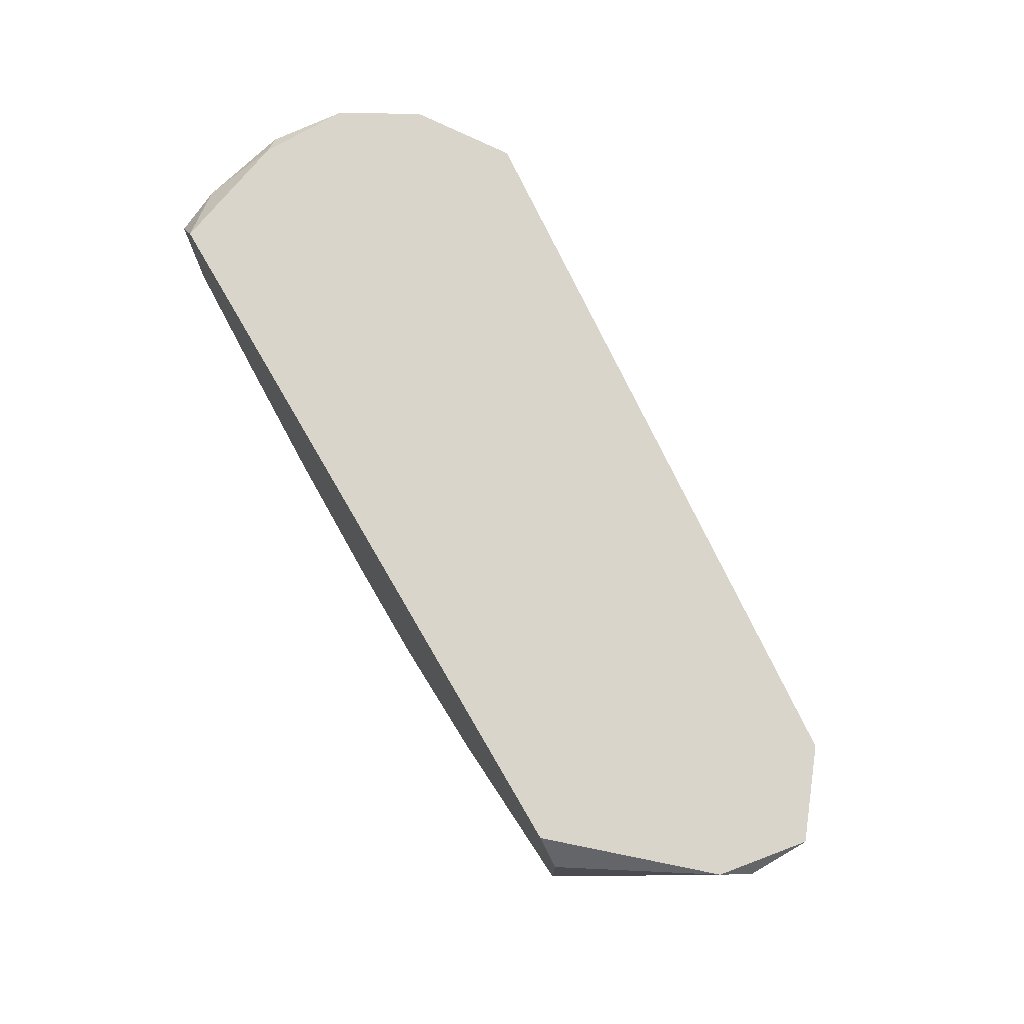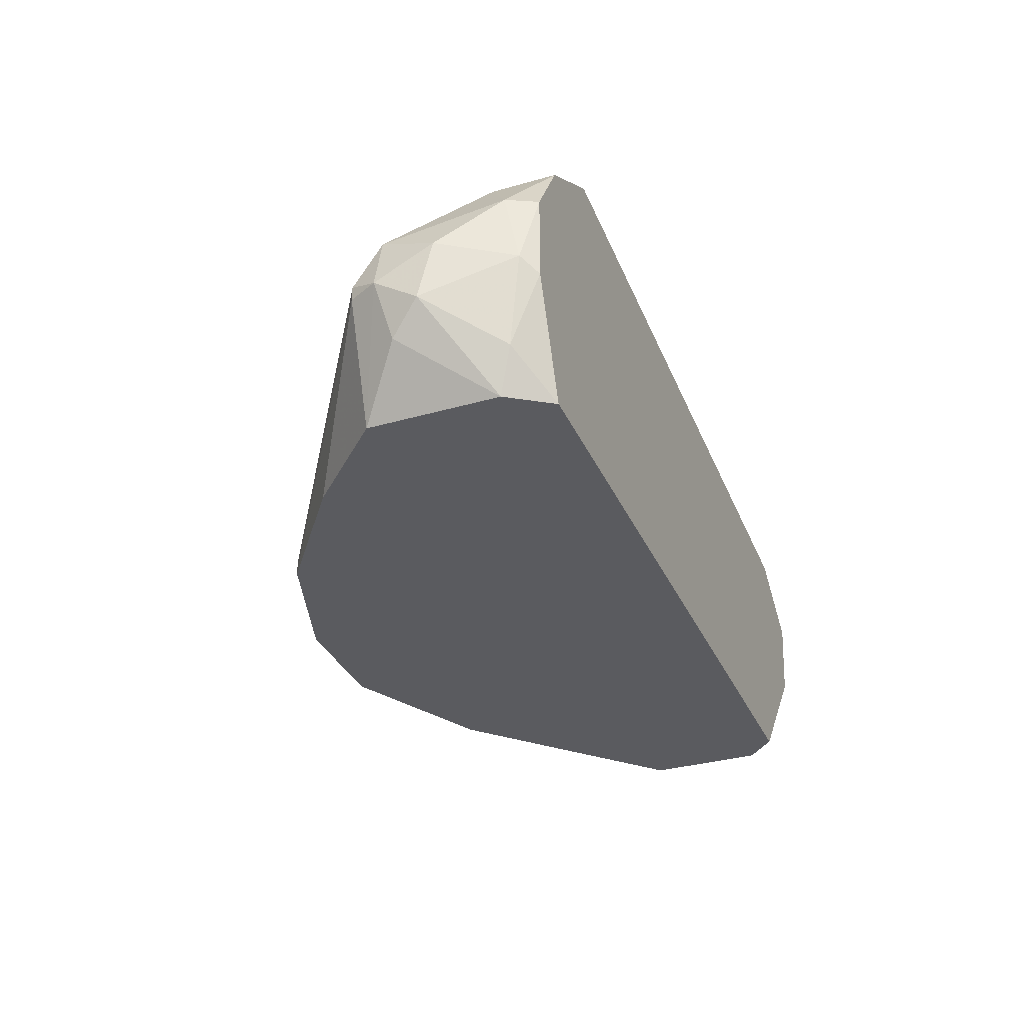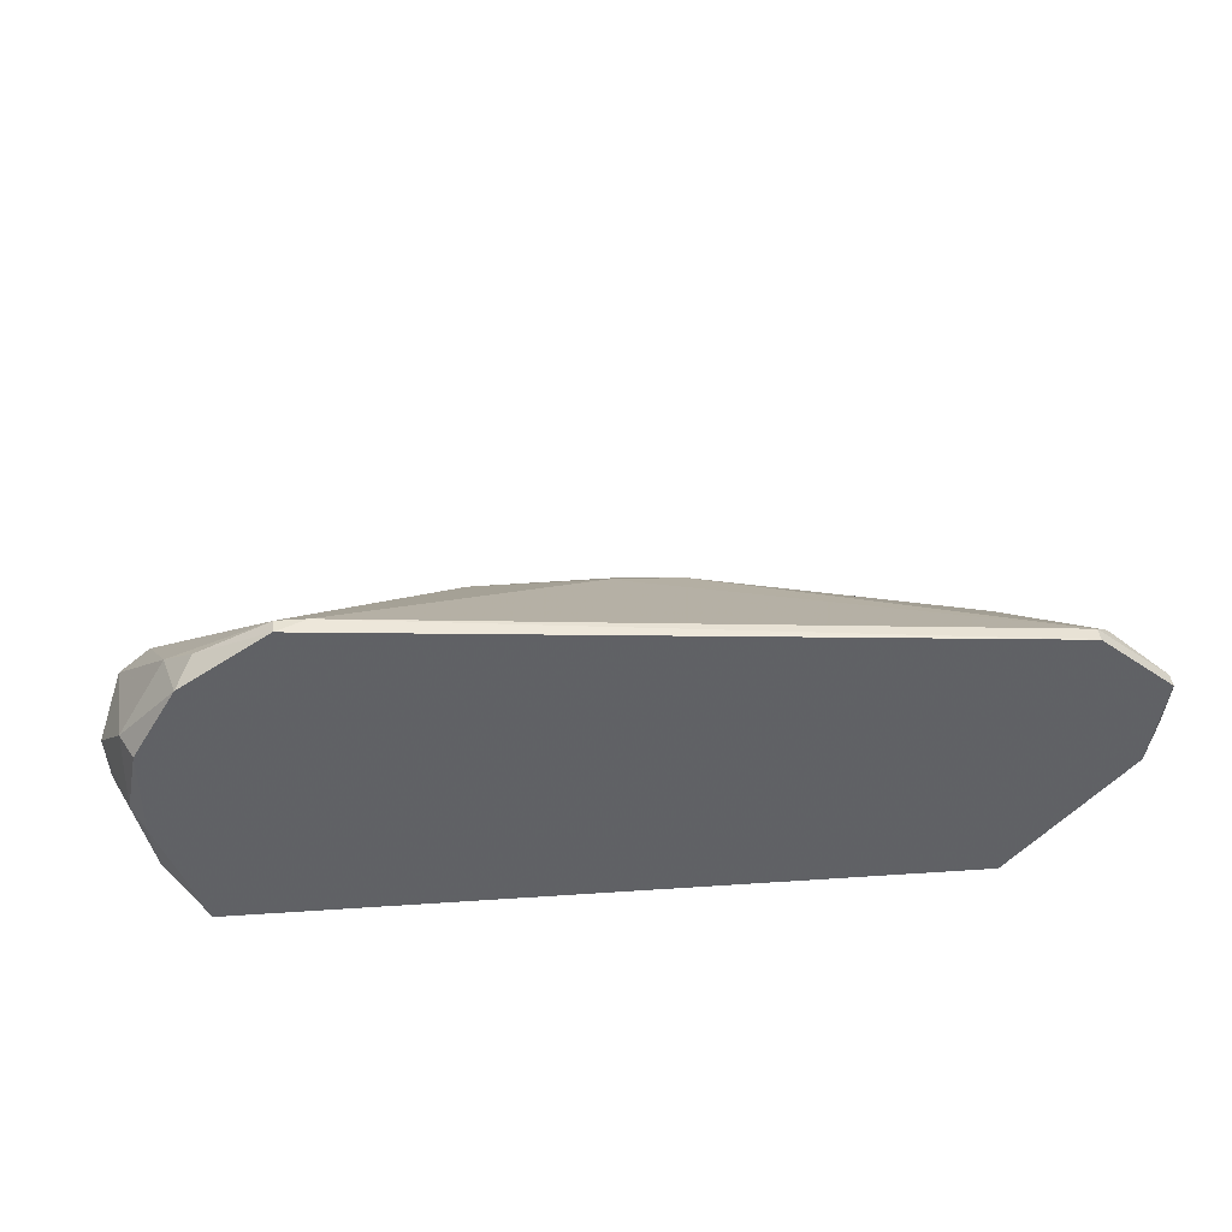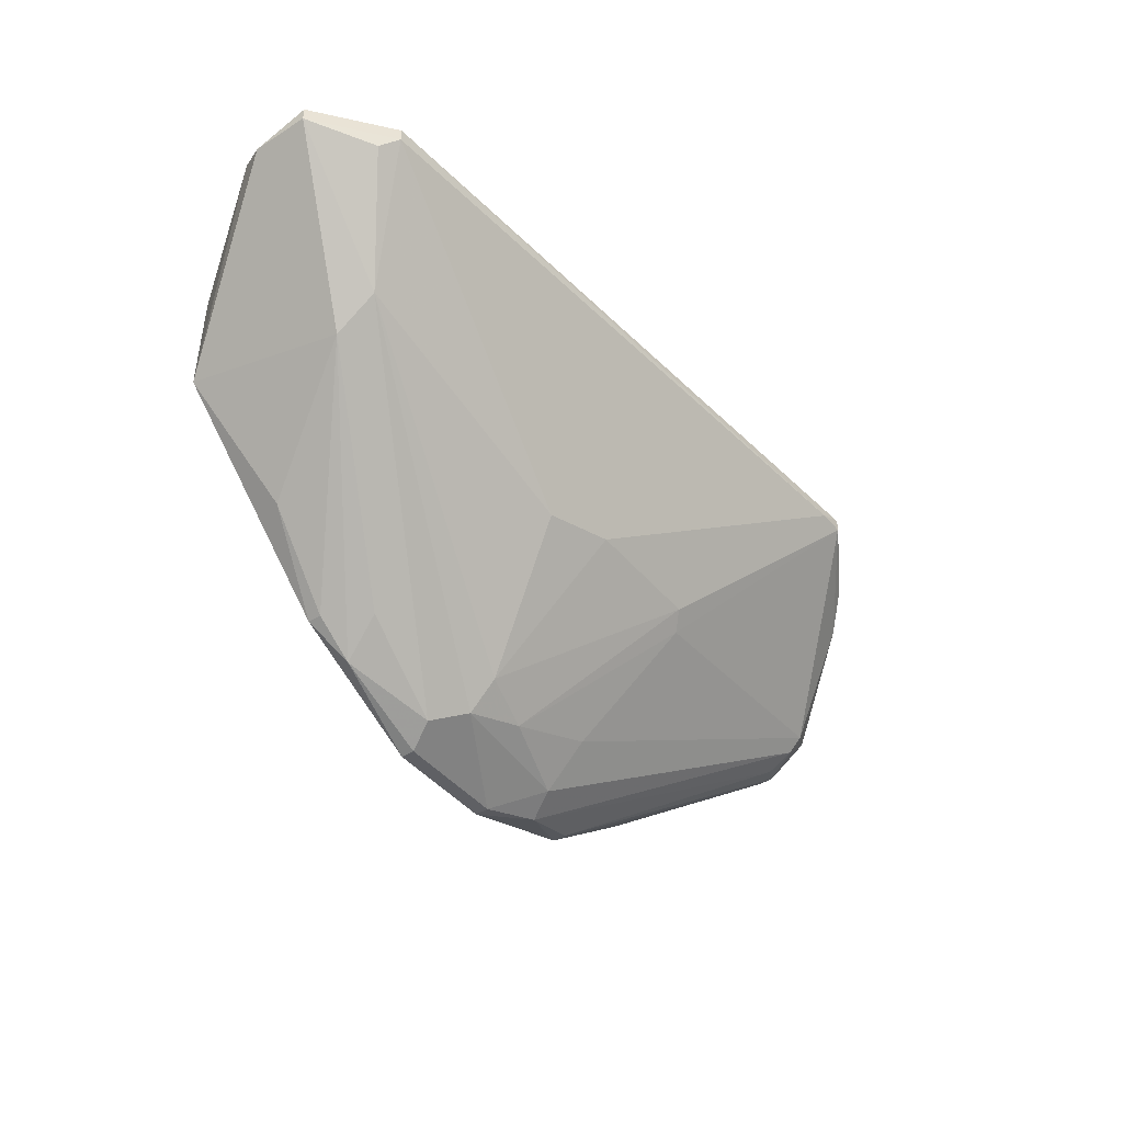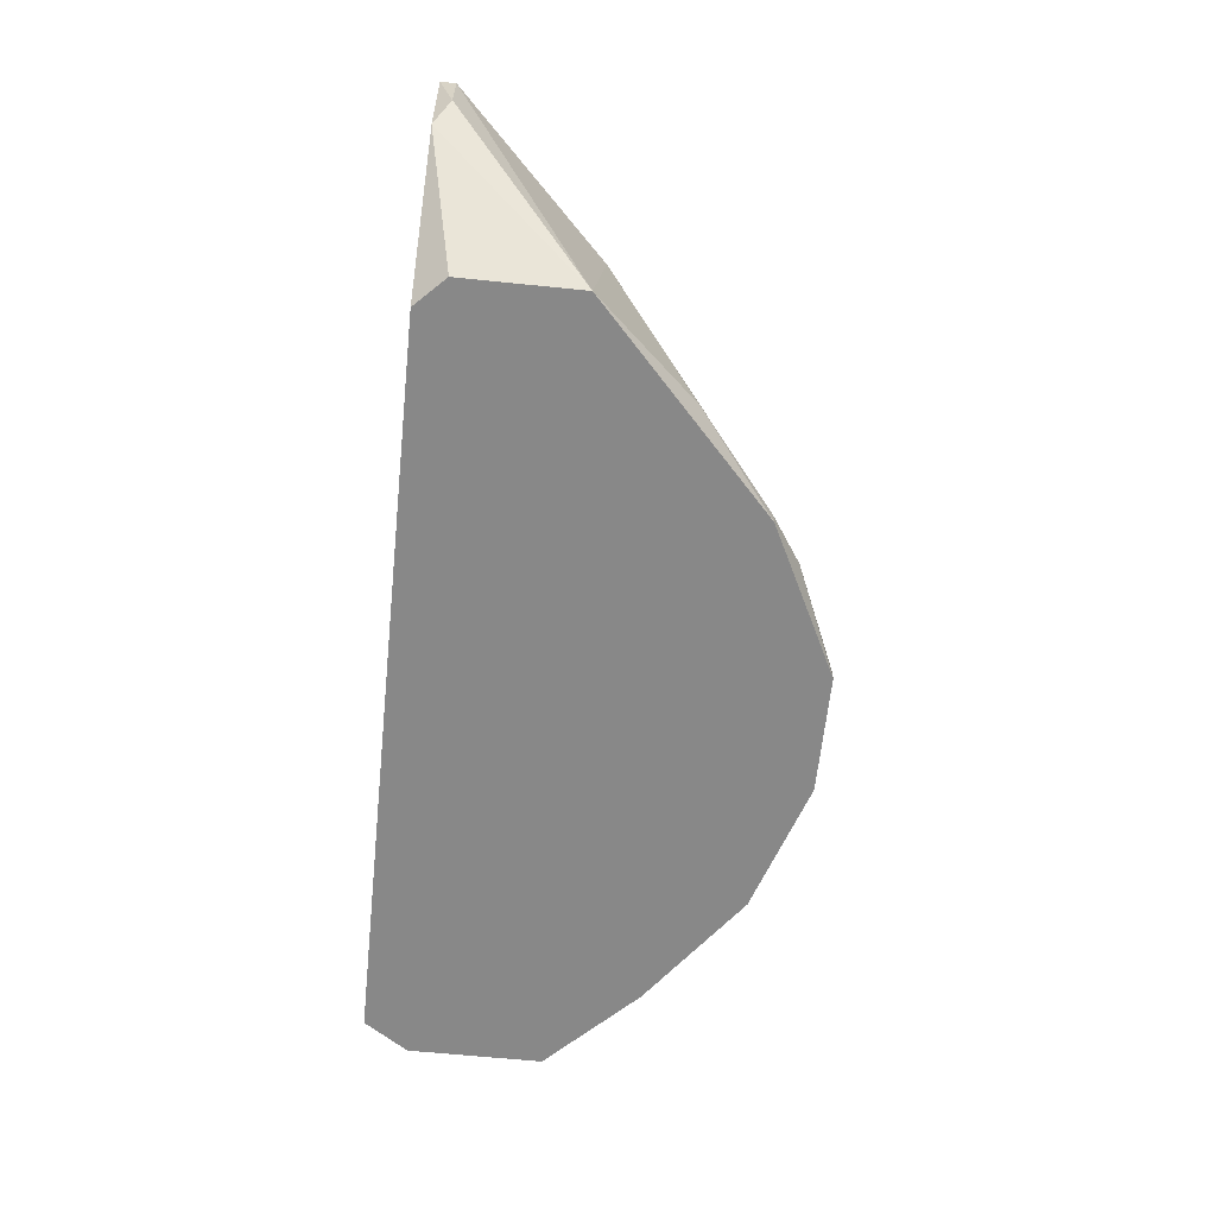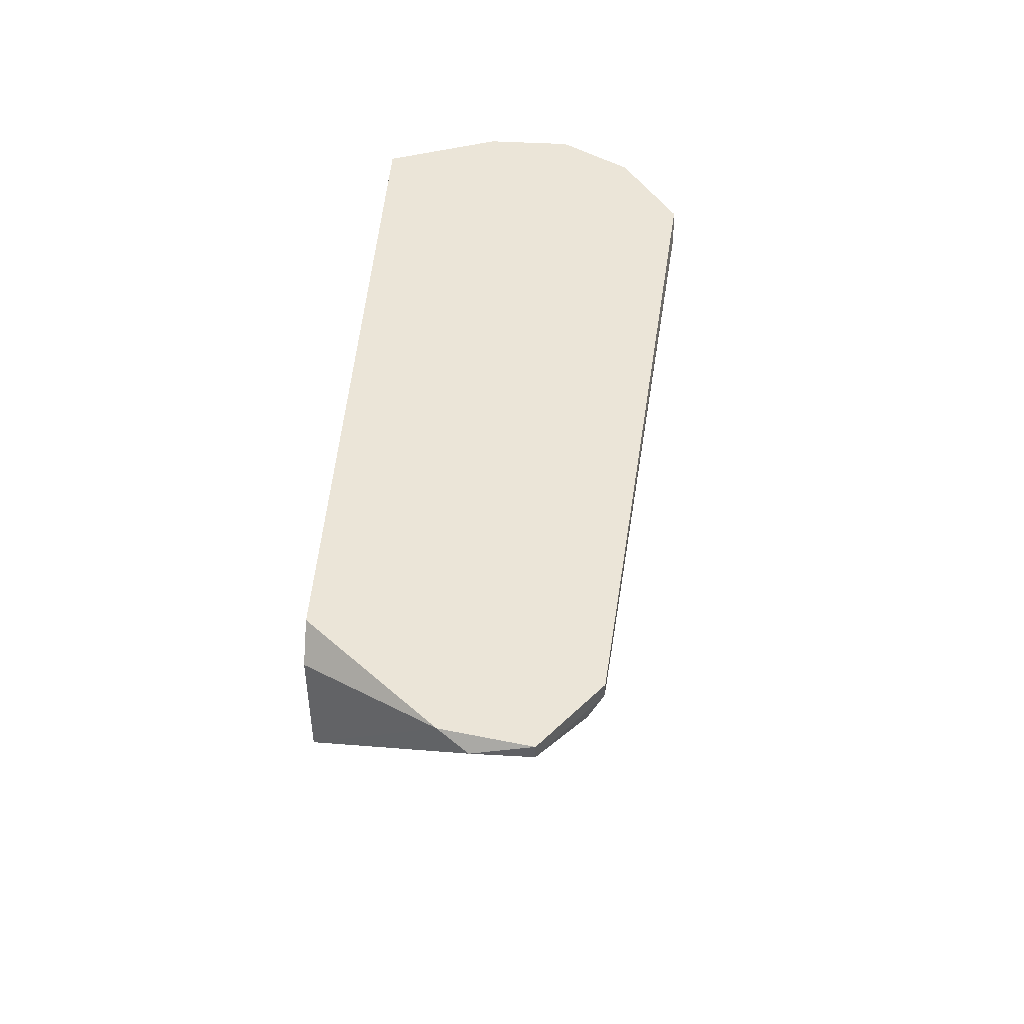
<metadata>
{"format":"obj","ext":"obj","renderer":"f3d","projection":"perspective","resolution":1024,"background":"white","views":[{"elev":74.5,"azim":-120.2,"up":"+Y"},{"elev":-33.2,"azim":111.5,"up":"+Z"},{"elev":39.9,"azim":175.2,"up":"+Z"},{"elev":-43.7,"azim":-53.3,"up":"+Y"},{"elev":-62.8,"azim":-95.9,"up":"+Z"},{"elev":45.7,"azim":-86.3,"up":"+Y"}]}
</metadata>
<code>
v -0.000389 -0.02022 0.01521
v -0.000389 -0.02246 0.01297
v -0.002629 -0.02358 0.01073
v -0.001505 -0.0247 0.007379
v -0.001505 -0.0247 0.008499
v -0.009336 -0.02134 0.008499
v -0.01939 -0.01351 0.009616
v -0.02947 0.004368 0.02862
v -0.02947 0.005488 0.02862
v 0.001831 -0.009048 0.02415
v 0.03537 0.004368 0.01744
v 0.03537 0.003251 0.02303
v 0.02978 0.003251 0.02974
v -0.03506 0.004368 0.02415
v -0.03506 0.004368 0.01968
v -0.03506 0.005488 0.02415
v -0.03393 0.005488 0.01744
v 0.02195 0.004368 0.03309
v 0.01077 -0.01911 0.01521
v 0.01077 -0.02246 0.01185
v 0.01189 -0.02358 0.009616
v 0.01189 -0.009048 0.02415
v 0.004064 -0.02134 0.01409
v -0.01269 -0.01911 0.007379
v -0.01269 -0.01911 0.008499
v 0.03648 -0.007928 0.01632
v 0.03648 -0.007928 0.01744
v 0.03648 -0.005692 0.02079
v 0.03648 -0.004575 0.01185
v 0.03089 0.005488 0.007379
v 0.03089 0.005488 0.02862
v 0.03761 -0.005692 0.01632
v 0.03761 -0.001222 0.01856
v 0.03761 -0.002338 0.01409
v -0.02498 -0.006812 0.01968
v -0.02498 0.005488 0.007379
v -0.02498 -0.004575 0.02303
v -0.03058 0.003251 0.0275
v 0.03202 0.001015 0.0275
v 0.02643 -0.01463 0.007379
v 0.02419 0.004368 0.03309
v 0.02419 0.005488 0.03309
v -0.003746 -0.01016 0.02303
v 0.01748 -0.02134 0.007379
v 0.01748 -0.02134 0.008499
v -0.01045 -0.01911 0.01185
v 0.01301 -0.01016 0.02303
v 0.007421 -0.0247 0.007379
v 0.007421 -0.0247 0.008499
v 0.03425 -0.006812 0.02191
v 0.03425 -0.007928 0.02079
v 0.03425 -0.009048 0.01856
v 0.03425 0.005488 0.01632
v 0.03425 0.005488 0.02303
v 0.03425 0.003251 0.01073
v -0.02722 -0.005692 0.007379
v -0.02722 0.003251 0.007379
v 0.03313 -0.007928 0.007379
v 0.03313 0.002132 0.007379
f 23 19 47
f 24 36 59
f 24 59 44
f 54 36 16
f 36 24 56
f 36 54 30
f 59 36 30
f 44 59 58
f 54 16 42
f 43 8 37
f 1 43 37
f 16 36 17
f 8 16 14
f 56 35 14
f 35 37 14
f 42 41 13
f 54 12 11
f 16 8 9
f 42 16 9
f 24 44 48
f 44 21 48
f 36 56 57
f 17 36 57
f 56 17 57
f 41 42 18
f 22 41 18
f 9 8 18
f 42 9 18
f 44 58 40
f 5 3 6
f 56 24 7
f 35 56 7
f 20 50 19
f 8 43 10
f 43 1 10
f 1 22 10
f 18 8 10
f 22 18 10
f 11 12 33
f 34 11 33
f 12 28 33
f 16 17 15
f 17 56 15
f 14 16 15
f 56 14 15
f 22 1 23
f 20 19 23
f 12 54 31
f 54 42 31
f 42 13 31
f 28 27 32
f 34 33 32
f 33 28 32
f 24 48 4
f 48 5 4
f 6 24 4
f 5 6 4
f 41 50 39
f 13 41 39
f 50 28 39
f 28 12 39
f 12 31 39
f 31 13 39
f 50 20 51
f 20 21 51
f 27 28 51
f 28 50 51
f 52 27 51
f 21 52 51
f 59 30 55
f 34 59 55
f 11 34 55
f 1 37 2
f 3 5 2
f 37 3 2
f 23 1 2
f 20 23 2
f 37 8 38
f 8 14 38
f 14 37 38
f 44 27 45
f 21 44 45
f 27 52 45
f 52 21 45
f 27 44 26
f 44 40 26
f 40 58 26
f 32 27 26
f 58 32 26
f 58 59 29
f 59 34 29
f 32 58 29
f 34 32 29
f 21 20 49
f 5 48 49
f 48 21 49
f 2 5 49
f 20 2 49
f 30 54 53
f 54 11 53
f 55 30 53
f 11 55 53
f 37 35 46
f 3 37 46
f 35 6 46
f 6 3 46
f 24 6 25
f 6 35 25
f 7 24 25
f 35 7 25
f 50 41 47
f 41 22 47
f 19 50 47
f 22 23 47

</code>
